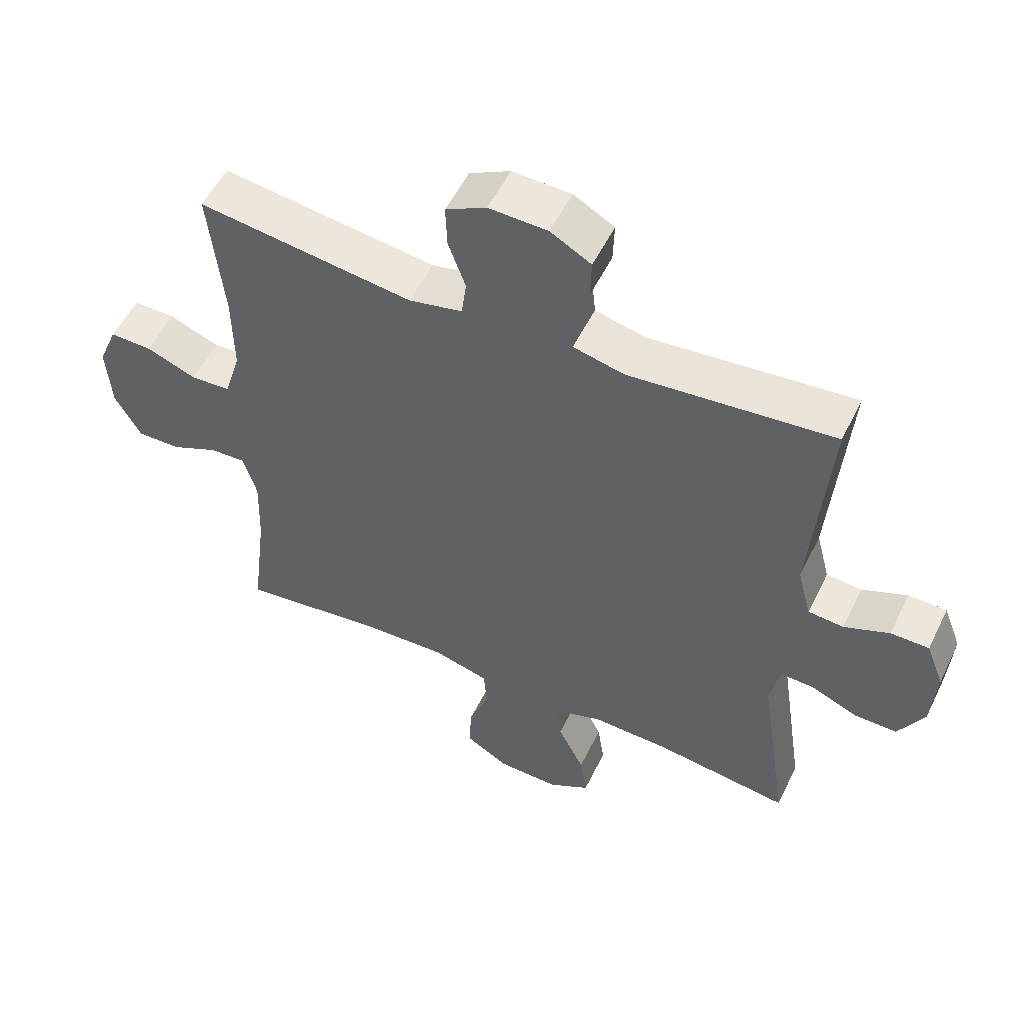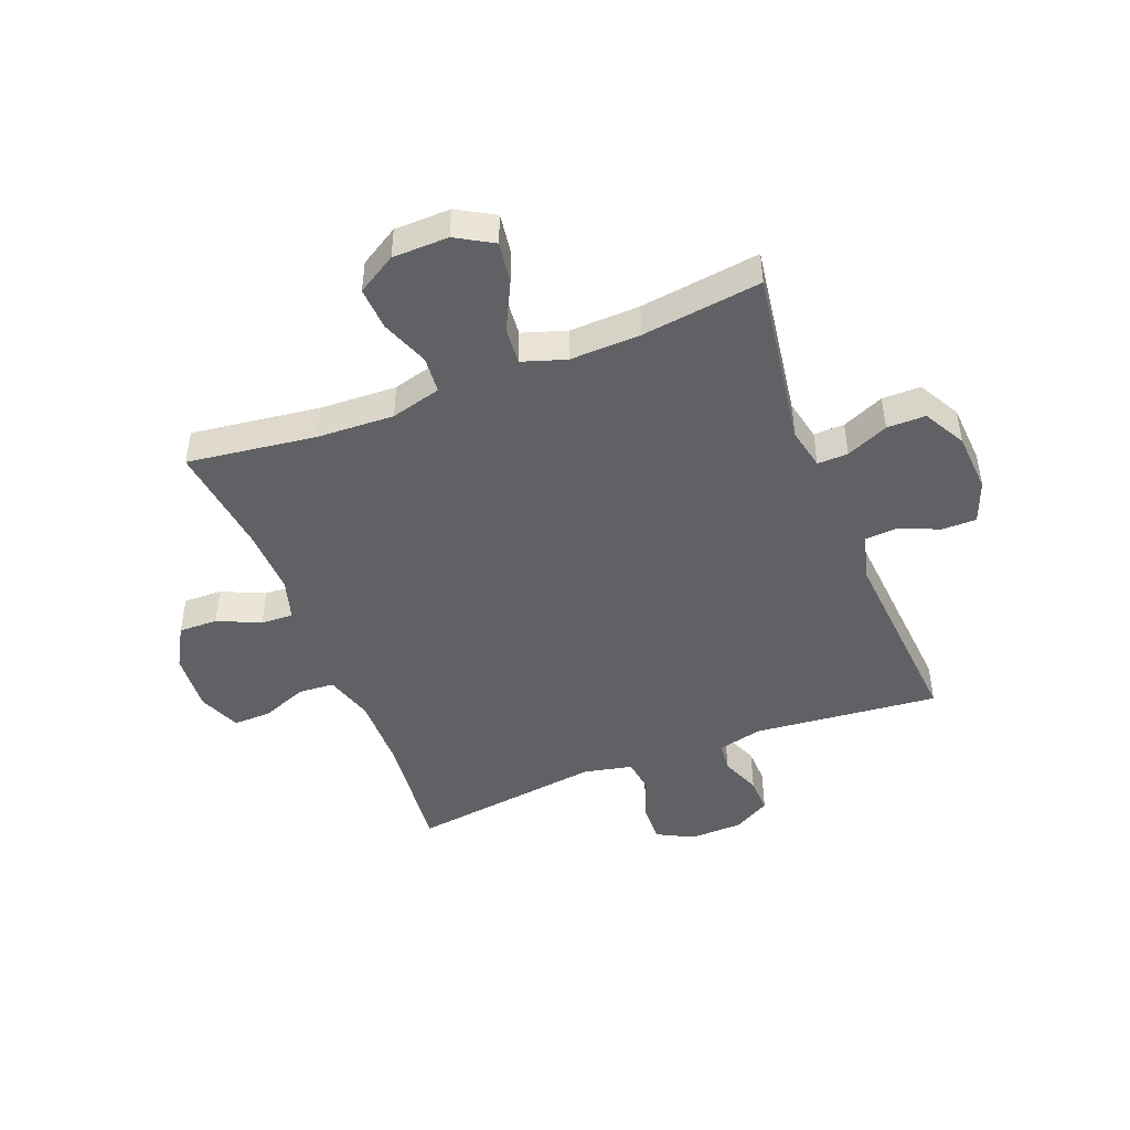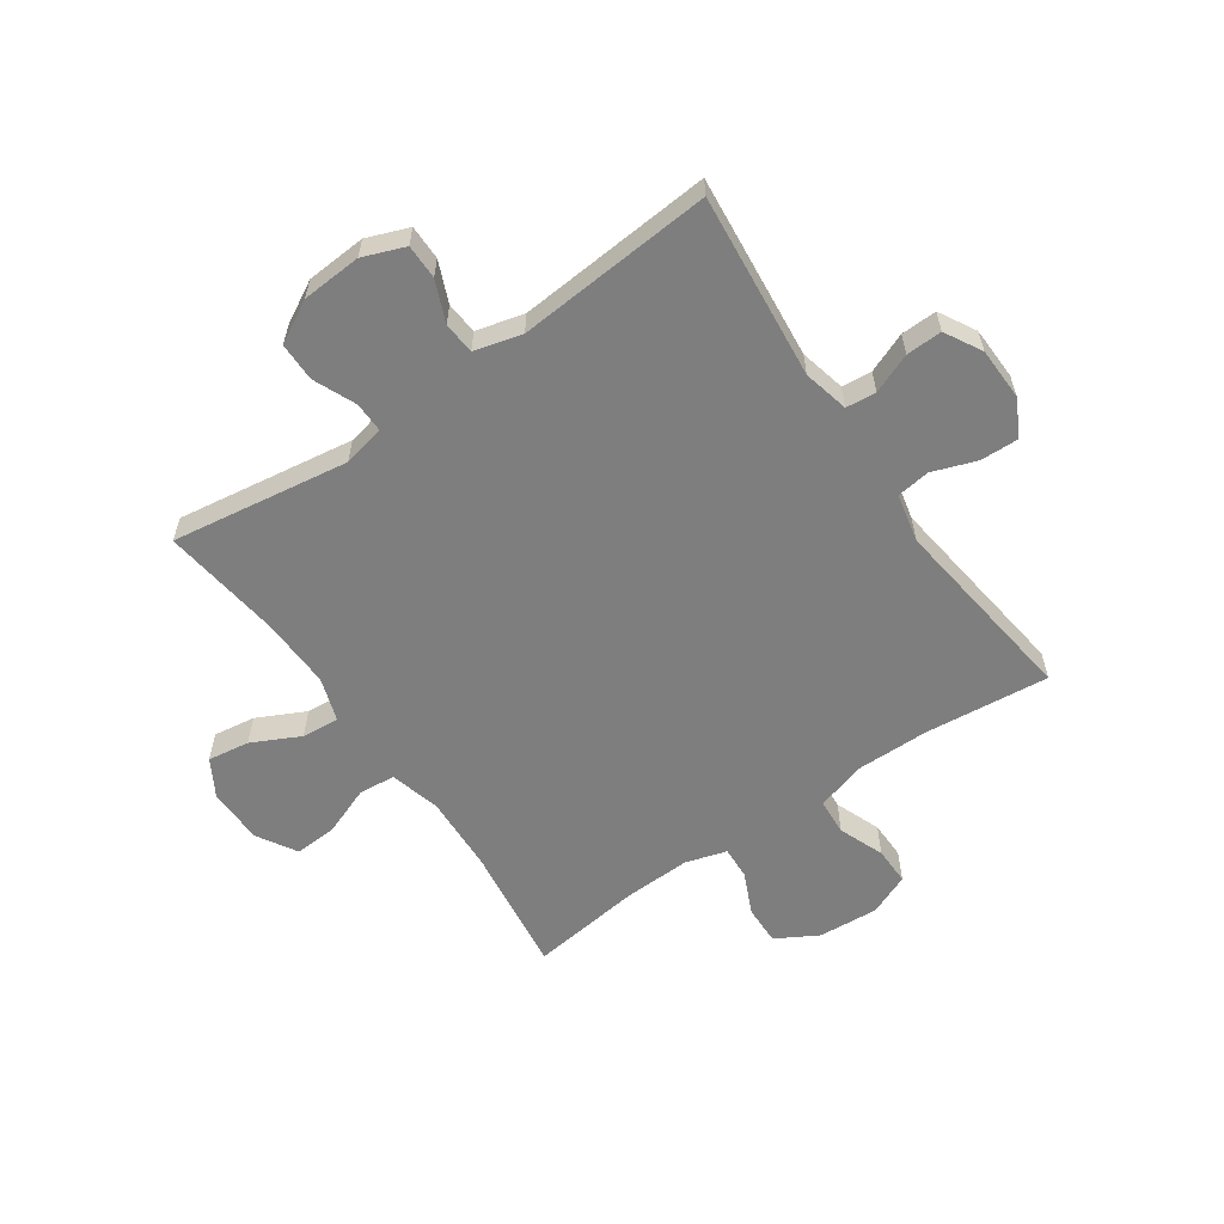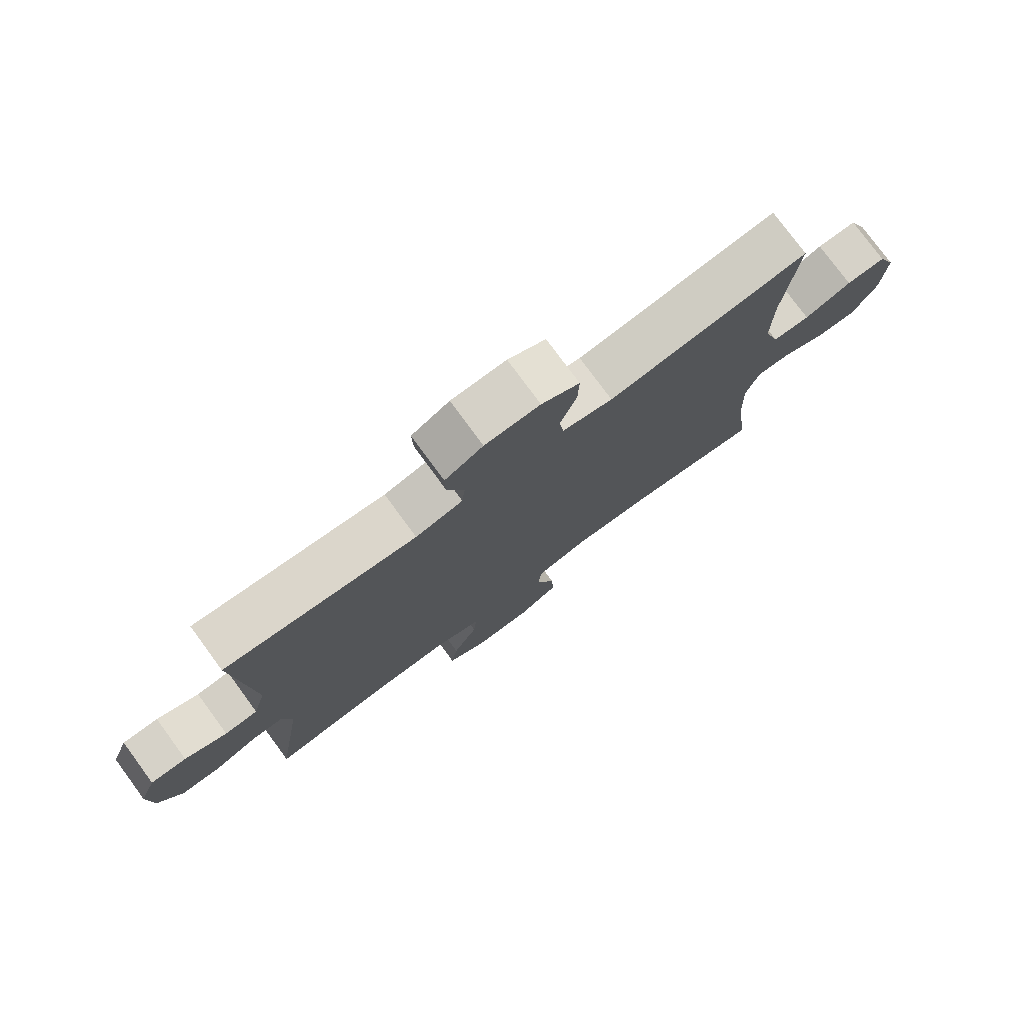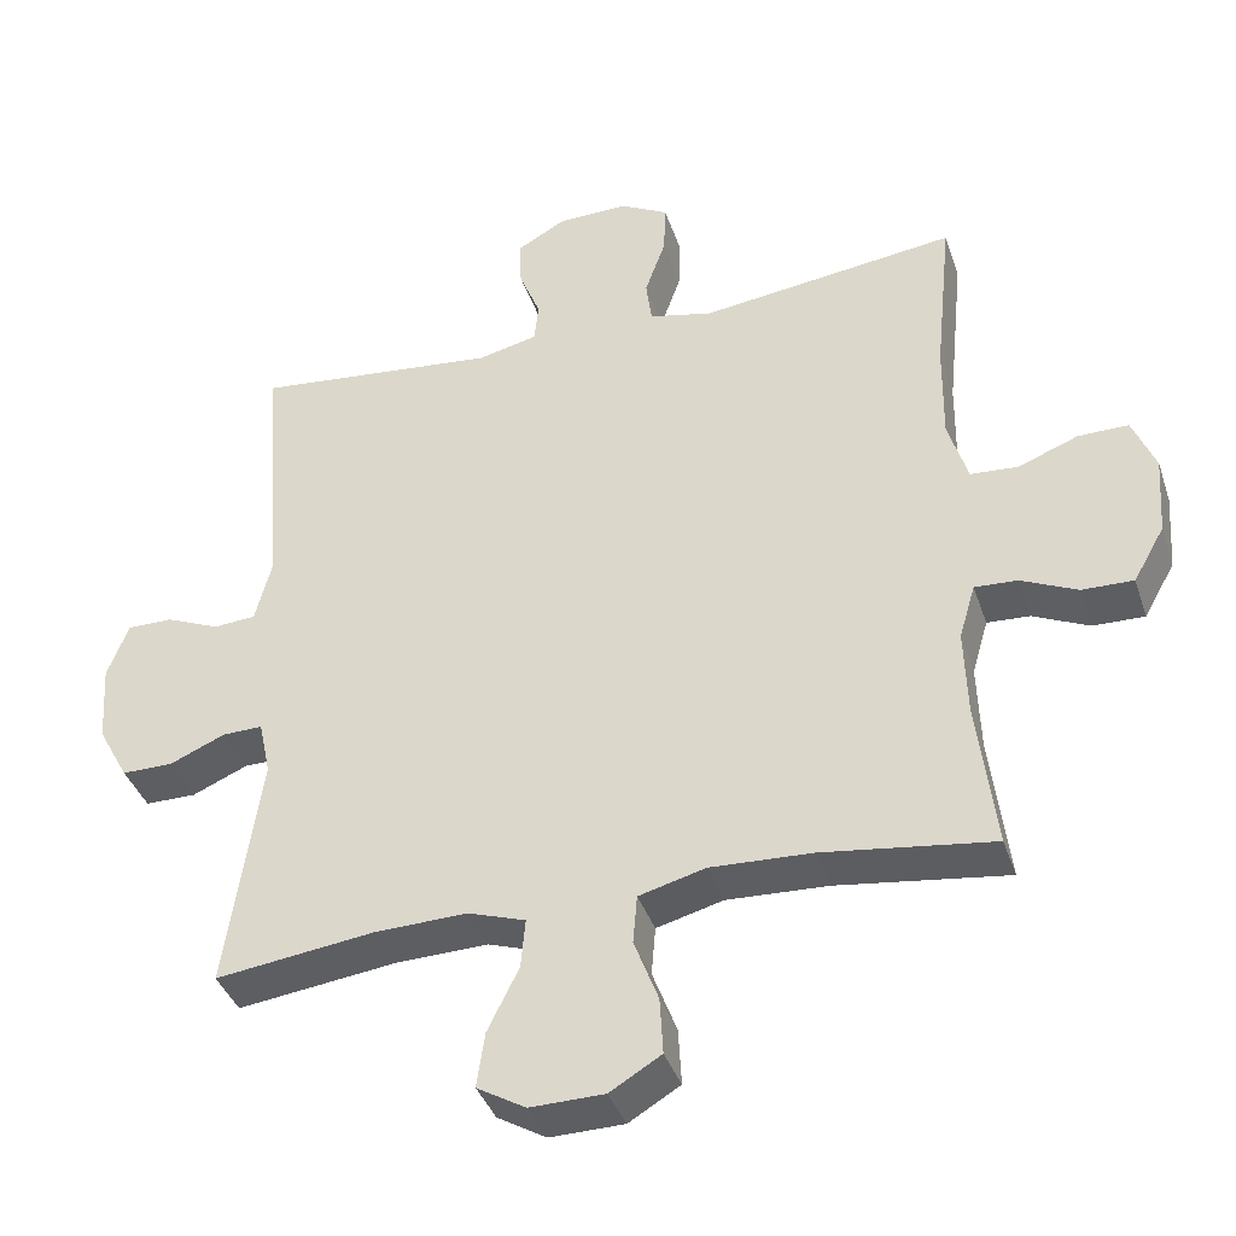
<metadata>
{"format":"obj","ext":"obj","renderer":"f3d","projection":"perspective","resolution":1024,"background":"white","views":[{"elev":54.0,"azim":-154.3,"up":"+Z"},{"elev":-46.7,"azim":-158.6,"up":"+Y"},{"elev":-59.4,"azim":-55.3,"up":"+Y"},{"elev":77.5,"azim":-36.3,"up":"+Z"},{"elev":-38.4,"azim":17.7,"up":"+Z"}]}
</metadata>
<code>
o path8400
v -0.2933 0.0375 -0.4658
v -0.1695 0.0375 -0.4619
v -0.09313 0.0375 -0.4871
v -0.09898 0.0375 -0.5523
v -0.1407 0.0375 -0.6361
v -0.1515 0.0375 -0.7091
v -0.08667 0.0375 -0.7469
v 0.01183 0.0375 -0.745
v 0.08011 0.0375 -0.704
v 0.07597 0.0375 -0.6292
v 0.04365 0.0375 -0.545
v 0.04904 0.0375 -0.4806
v 0.1375 0.0375 -0.4571
v 0.2727 0.0375 -0.463
v 0.4984 0.0375 -0.493
v 0.474 0.0375 -0.2971
v 0.4701 0.0375 -0.1812
v 0.4916 0.0375 -0.1088
v 0.5483 0.0375 -0.1116
v 0.6229 0.0375 -0.1453
v 0.6913 0.0375 -0.1468
v 0.7328 0.0375 -0.07386
v 0.7403 0.0375 0.03103
v 0.7099 0.0375 0.1041
v 0.6433 0.0375 0.1033
v 0.564 0.0375 0.07226
v 0.5007 0.0375 0.07644
v 0.4746 0.0375 0.1611
v 0.476 0.0375 0.2911
v 0.4984 0.0375 0.5087
v 0.1591 0.0375 0.4646
v 0.07449 0.0375 0.4831
v 0.0667 0.0375 0.5413
v 0.09413 0.0375 0.6182
v 0.09627 0.0375 0.6852
v 0.03223 0.0375 0.7187
v -0.0605 0.0375 0.7161
v -0.1248 0.0375 0.6802
v -0.1229 0.0375 0.6173
v -0.09483 0.0375 0.5476
v -0.1001 0.0375 0.4949
v -0.1797 0.0375 0.4764
v -0.5035 0.0375 0.5087
v -0.4766 0.0375 0.1667
v -0.4984 0.0375 0.08328
v -0.5545 0.0375 0.07889
v -0.6259 0.0375 0.1089
v -0.6864 0.0375 0.1089
v -0.7147 0.0375 0.03567
v -0.7077 0.0375 -0.06906
v -0.6674 0.0375 -0.1424
v -0.5996 0.0375 -0.1425
v -0.526 0.0375 -0.1107
v -0.4723 0.0375 -0.1095
v -0.4567 0.0375 -0.1824
v -0.5035 0.0375 -0.493
v -0.2933 -0.0375 -0.4658
v -0.1695 -0.0375 -0.4619
v -0.09313 -0.0375 -0.4871
v -0.09898 -0.0375 -0.5523
v -0.1407 -0.0375 -0.6361
v -0.1515 -0.0375 -0.7091
v -0.08667 -0.0375 -0.7469
v 0.01183 -0.0375 -0.745
v 0.08011 -0.0375 -0.704
v 0.07597 -0.0375 -0.6292
v 0.04365 -0.0375 -0.545
v 0.04904 -0.0375 -0.4806
v 0.1375 -0.0375 -0.4571
v 0.2727 -0.0375 -0.463
v 0.4984 -0.0375 -0.493
v 0.474 -0.0375 -0.2971
v 0.4701 -0.0375 -0.1812
v 0.4916 -0.0375 -0.1088
v 0.5483 -0.0375 -0.1116
v 0.6229 -0.0375 -0.1453
v 0.6913 -0.0375 -0.1468
v 0.7328 -0.0375 -0.07386
v 0.7403 -0.0375 0.03103
v 0.7099 -0.0375 0.1041
v 0.6433 -0.0375 0.1033
v 0.564 -0.0375 0.07226
v 0.5007 -0.0375 0.07644
v 0.4746 -0.0375 0.1611
v 0.476 -0.0375 0.2911
v 0.4984 -0.0375 0.5087
v 0.1591 -0.0375 0.4646
v 0.07449 -0.0375 0.4831
v 0.0667 -0.0375 0.5413
v 0.09413 -0.0375 0.6182
v 0.09627 -0.0375 0.6852
v 0.03223 -0.0375 0.7187
v -0.0605 -0.0375 0.7161
v -0.1248 -0.0375 0.6802
v -0.1229 -0.0375 0.6173
v -0.09483 -0.0375 0.5476
v -0.1001 -0.0375 0.4949
v -0.1797 -0.0375 0.4764
v -0.5035 -0.0375 0.5087
v -0.4766 -0.0375 0.1667
v -0.4984 -0.0375 0.08328
v -0.5545 -0.0375 0.07889
v -0.6259 -0.0375 0.1089
v -0.6864 -0.0375 0.1089
v -0.7147 -0.0375 0.03567
v -0.7077 -0.0375 -0.06906
v -0.6674 -0.0375 -0.1424
v -0.5996 -0.0375 -0.1425
v -0.526 -0.0375 -0.1107
v -0.4723 -0.0375 -0.1095
v -0.4567 -0.0375 -0.1824
v -0.5035 -0.0375 -0.493
v -0.1515 0.0375 -0.7091
v -0.1515 0.0375 -0.7091
v -0.08667 0.0375 -0.7469
v 0.01183 0.0375 -0.745
v 0.08011 0.0375 -0.704
v 0.08011 0.0375 -0.704
v -0.1407 0.0375 -0.6361
v 0.07597 0.0375 -0.6292
v -0.09898 0.0375 -0.5523
v 0.04365 0.0375 -0.545
v -0.09313 0.0375 -0.4871
v -0.09313 0.0375 -0.4871
v 0.04904 0.0375 -0.4806
v 0.04904 0.0375 -0.4806
v -0.1695 0.0375 -0.4619
v 0.1375 0.0375 -0.4571
v -0.5035 0.0375 -0.493
v -0.5035 0.0375 -0.493
v -0.2933 0.0375 -0.4658
v 0.2727 0.0375 -0.463
v 0.4984 0.0375 -0.493
v 0.4984 0.0375 -0.493
v 0.474 0.0375 -0.2971
v -0.4567 0.0375 -0.1824
v 0.4701 0.0375 -0.1812
v -0.4723 0.0375 -0.1095
v -0.4723 0.0375 -0.1095
v 0.4916 0.0375 -0.1088
v 0.4916 0.0375 -0.1088
v 0.6229 0.0375 -0.1453
v 0.6913 0.0375 -0.1468
v 0.6913 0.0375 -0.1468
v 0.7328 0.0375 -0.07386
v 0.5483 0.0375 -0.1116
v -0.6674 0.0375 -0.1424
v -0.6674 0.0375 -0.1424
v -0.5996 0.0375 -0.1425
v -0.526 0.0375 -0.1107
v -0.7077 0.0375 -0.06906
v 0.7403 0.0375 0.03103
v -0.7147 0.0375 0.03567
v 0.7099 0.0375 0.1041
v 0.7099 0.0375 0.1041
v -0.6864 0.0375 0.1089
v -0.6864 0.0375 0.1089
v 0.564 0.0375 0.07226
v 0.5007 0.0375 0.07644
v 0.5007 0.0375 0.07644
v 0.6433 0.0375 0.1033
v -0.4984 0.0375 0.08328
v -0.4984 0.0375 0.08328
v -0.5545 0.0375 0.07889
v 0.4746 0.0375 0.1611
v -0.6259 0.0375 0.1089
v -0.4766 0.0375 0.1667
v 0.476 0.0375 0.2911
v -0.5035 0.0375 0.5087
v -0.5035 0.0375 0.5087
v 0.1591 0.0375 0.4646
v 0.07449 0.0375 0.4831
v 0.07449 0.0375 0.4831
v -0.1001 0.0375 0.4949
v -0.1001 0.0375 0.4949
v -0.1797 0.0375 0.4764
v 0.0667 0.0375 0.5413
v 0.4984 0.0375 0.5087
v 0.4984 0.0375 0.5087
v -0.09483 0.0375 0.5476
v 0.09413 0.0375 0.6182
v -0.1229 0.0375 0.6173
v -0.1248 0.0375 0.6802
v -0.1248 0.0375 0.6802
v 0.09627 0.0375 0.6852
v 0.09627 0.0375 0.6852
v -0.0605 0.0375 0.7161
v 0.03223 0.0375 0.7187
v -0.1515 -0.0375 -0.7091
v -0.1515 -0.0375 -0.7091
v -0.08667 -0.0375 -0.7469
v 0.01183 -0.0375 -0.745
v 0.08011 -0.0375 -0.704
v 0.08011 -0.0375 -0.704
v -0.1407 -0.0375 -0.6361
v 0.07597 -0.0375 -0.6292
v -0.09898 -0.0375 -0.5523
v 0.04365 -0.0375 -0.545
v -0.09313 -0.0375 -0.4871
v -0.09313 -0.0375 -0.4871
v 0.04904 -0.0375 -0.4806
v 0.04904 -0.0375 -0.4806
v -0.1695 -0.0375 -0.4619
v 0.1375 -0.0375 -0.4571
v -0.5035 -0.0375 -0.493
v -0.5035 -0.0375 -0.493
v -0.2933 -0.0375 -0.4658
v 0.2727 -0.0375 -0.463
v 0.4984 -0.0375 -0.493
v 0.4984 -0.0375 -0.493
v 0.474 -0.0375 -0.2971
v -0.4567 -0.0375 -0.1824
v 0.4701 -0.0375 -0.1812
v -0.4723 -0.0375 -0.1095
v -0.4723 -0.0375 -0.1095
v 0.4916 -0.0375 -0.1088
v 0.4916 -0.0375 -0.1088
v 0.6229 -0.0375 -0.1453
v 0.6913 -0.0375 -0.1468
v 0.6913 -0.0375 -0.1468
v 0.7328 -0.0375 -0.07386
v 0.5483 -0.0375 -0.1116
v -0.6674 -0.0375 -0.1424
v -0.6674 -0.0375 -0.1424
v -0.5996 -0.0375 -0.1425
v -0.526 -0.0375 -0.1107
v -0.7077 -0.0375 -0.06906
v 0.7403 -0.0375 0.03103
v -0.7147 -0.0375 0.03567
v 0.7099 -0.0375 0.1041
v 0.7099 -0.0375 0.1041
v -0.6864 -0.0375 0.1089
v -0.6864 -0.0375 0.1089
v 0.564 -0.0375 0.07226
v 0.5007 -0.0375 0.07644
v 0.5007 -0.0375 0.07644
v 0.6433 -0.0375 0.1033
v -0.4984 -0.0375 0.08328
v -0.4984 -0.0375 0.08328
v -0.5545 -0.0375 0.07889
v 0.4746 -0.0375 0.1611
v -0.6259 -0.0375 0.1089
v -0.4766 -0.0375 0.1667
v 0.476 -0.0375 0.2911
v -0.5035 -0.0375 0.5087
v -0.5035 -0.0375 0.5087
v 0.1591 -0.0375 0.4646
v 0.07449 -0.0375 0.4831
v 0.07449 -0.0375 0.4831
v -0.1001 -0.0375 0.4949
v -0.1001 -0.0375 0.4949
v -0.1797 -0.0375 0.4764
v 0.0667 -0.0375 0.5413
v 0.4984 -0.0375 0.5087
v 0.4984 -0.0375 0.5087
v -0.09483 -0.0375 0.5476
v 0.09413 -0.0375 0.6182
v -0.1229 -0.0375 0.6173
v -0.1248 -0.0375 0.6802
v -0.1248 -0.0375 0.6802
v 0.09627 -0.0375 0.6852
v 0.09627 -0.0375 0.6852
v -0.0605 -0.0375 0.7161
v 0.03223 -0.0375 0.7187
f 247 241 244
f 232 229 242
f 238 214 243
f 203 199 201
f 247 204 241
f 250 248 253
f 192 195 191
f 226 227 225
f 214 204 248
f 235 222 234
f 241 216 235
f 229 227 240
f 192 196 195
f 216 204 213
f 256 263 258
f 211 213 208
f 228 234 221
f 221 222 218
f 252 248 250
f 248 204 247
f 237 228 230
f 240 226 238
f 203 201 204
f 241 204 216
f 199 198 201
f 198 197 196
f 195 196 197
f 207 212 205
f 242 229 240
f 211 208 209
f 250 253 256
f 234 222 221
f 226 214 238
f 263 256 257
f 226 240 227
f 207 203 212
f 197 198 199
f 189 191 195
f 196 192 193
f 212 203 214
f 258 263 259
f 234 228 237
f 247 244 254
f 221 218 219
f 216 222 235
f 257 256 253
f 243 214 248
f 243 252 245
f 223 225 227
f 264 257 261
f 263 257 264
f 243 248 252
f 208 213 204
f 214 203 204
f 114 7 63 190
f 7 8 64 63
f 8 118 194 64
f 5 6 62 61
f 9 10 66 65
f 4 5 61 60
f 10 11 67 66
f 124 4 60 200
f 11 126 202 67
f 2 3 59 58
f 12 13 69 68
f 130 1 57 206
f 14 134 210 70
f 1 2 58 57
f 13 14 70 69
f 15 16 72 71
f 55 56 112 111
f 16 17 73 72
f 139 55 111 215
f 17 141 217 73
f 20 144 220 76
f 21 22 78 77
f 19 20 76 75
f 148 52 108 224
f 52 53 109 108
f 50 51 107 106
f 18 19 75 74
f 53 54 110 109
f 22 23 79 78
f 49 50 106 105
f 23 155 231 79
f 157 49 105 233
f 26 160 236 82
f 25 26 82 81
f 24 25 81 80
f 163 46 102 239
f 27 28 84 83
f 47 48 104 103
f 46 47 103 102
f 44 45 101 100
f 28 29 85 84
f 170 44 100 246
f 31 173 249 87
f 175 42 98 251
f 32 33 89 88
f 179 31 87 255
f 29 30 86 85
f 40 41 97 96
f 42 43 99 98
f 33 34 90 89
f 39 40 96 95
f 184 39 95 260
f 34 186 262 90
f 37 38 94 93
f 36 37 93 92
f 35 36 92 91
f 171 168 165
f 156 166 153
f 162 167 138
f 127 125 123
f 171 165 128
f 174 177 172
f 116 115 119
f 150 149 151
f 138 172 128
f 159 158 146
f 165 159 140
f 153 164 151
f 116 119 120
f 140 137 128
f 180 182 187
f 135 132 137
f 152 145 158
f 145 142 146
f 176 174 172
f 172 171 128
f 161 154 152
f 164 162 150
f 127 128 125
f 165 140 128
f 123 125 122
f 122 120 121
f 119 121 120
f 131 129 136
f 166 164 153
f 135 133 132
f 174 180 177
f 158 145 146
f 150 162 138
f 187 181 180
f 150 151 164
f 131 136 127
f 121 123 122
f 113 119 115
f 120 117 116
f 136 138 127
f 182 183 187
f 158 161 152
f 171 178 168
f 145 143 142
f 140 159 146
f 181 177 180
f 167 172 138
f 167 169 176
f 147 151 149
f 188 185 181
f 187 188 181
f 167 176 172
f 132 128 137
f 138 128 127

</code>
